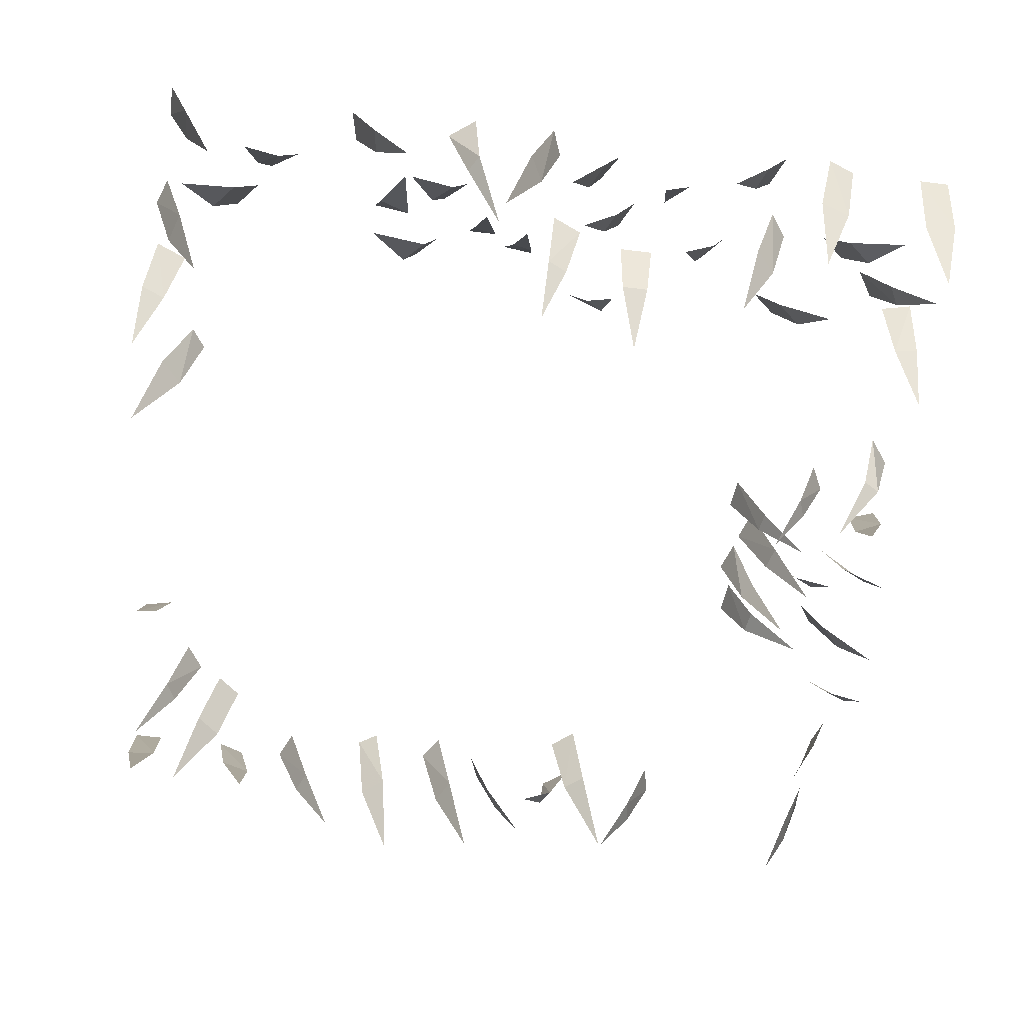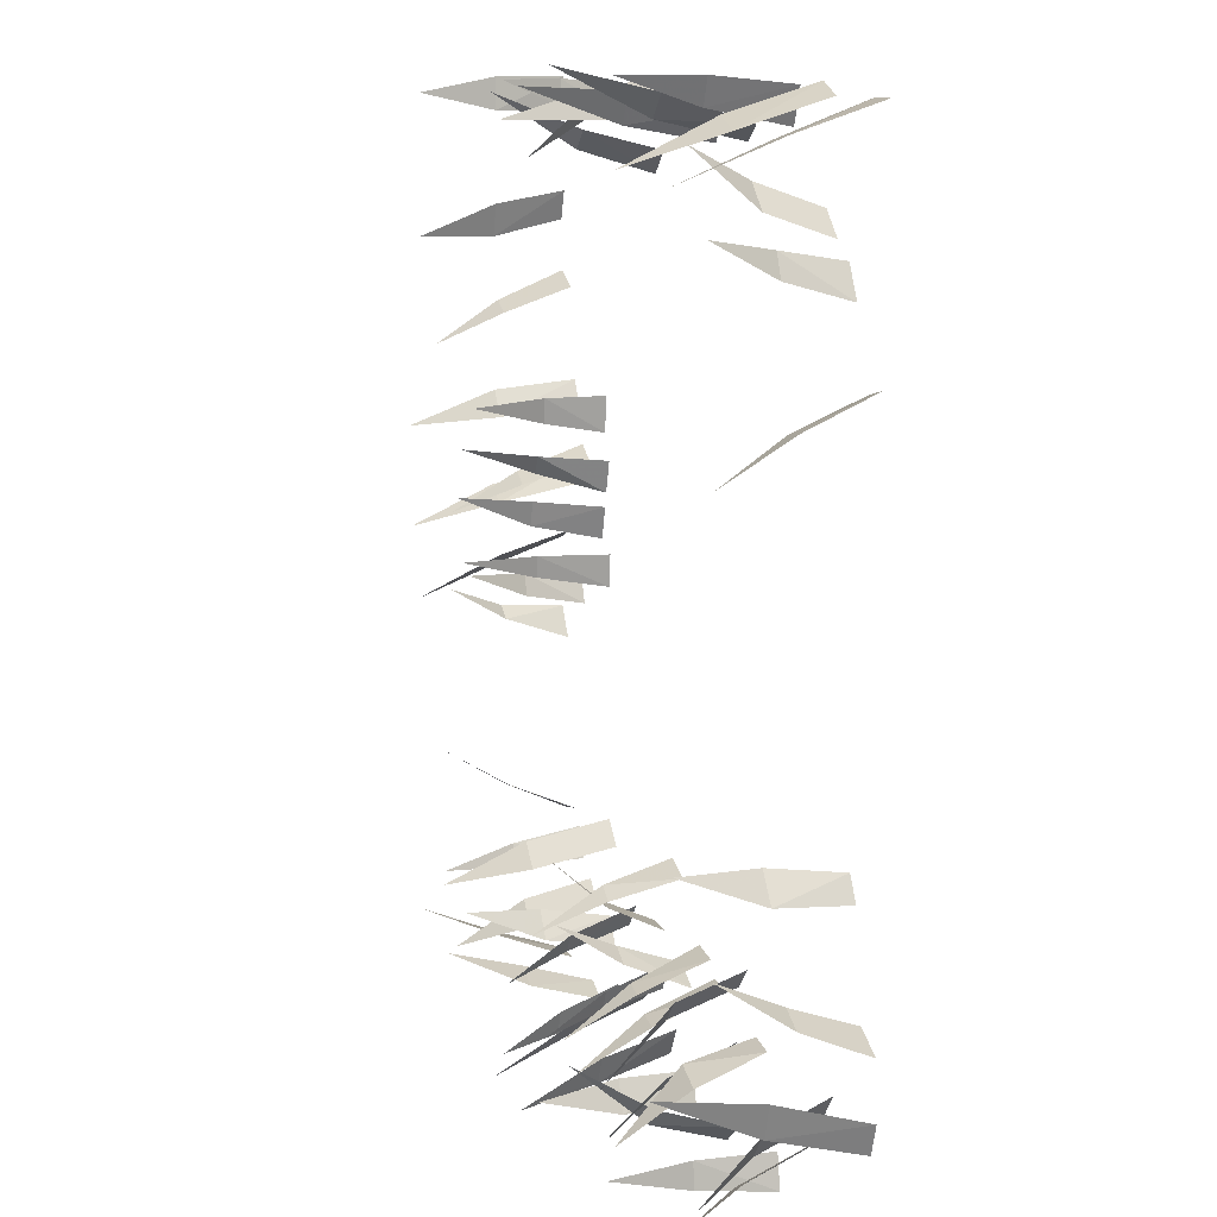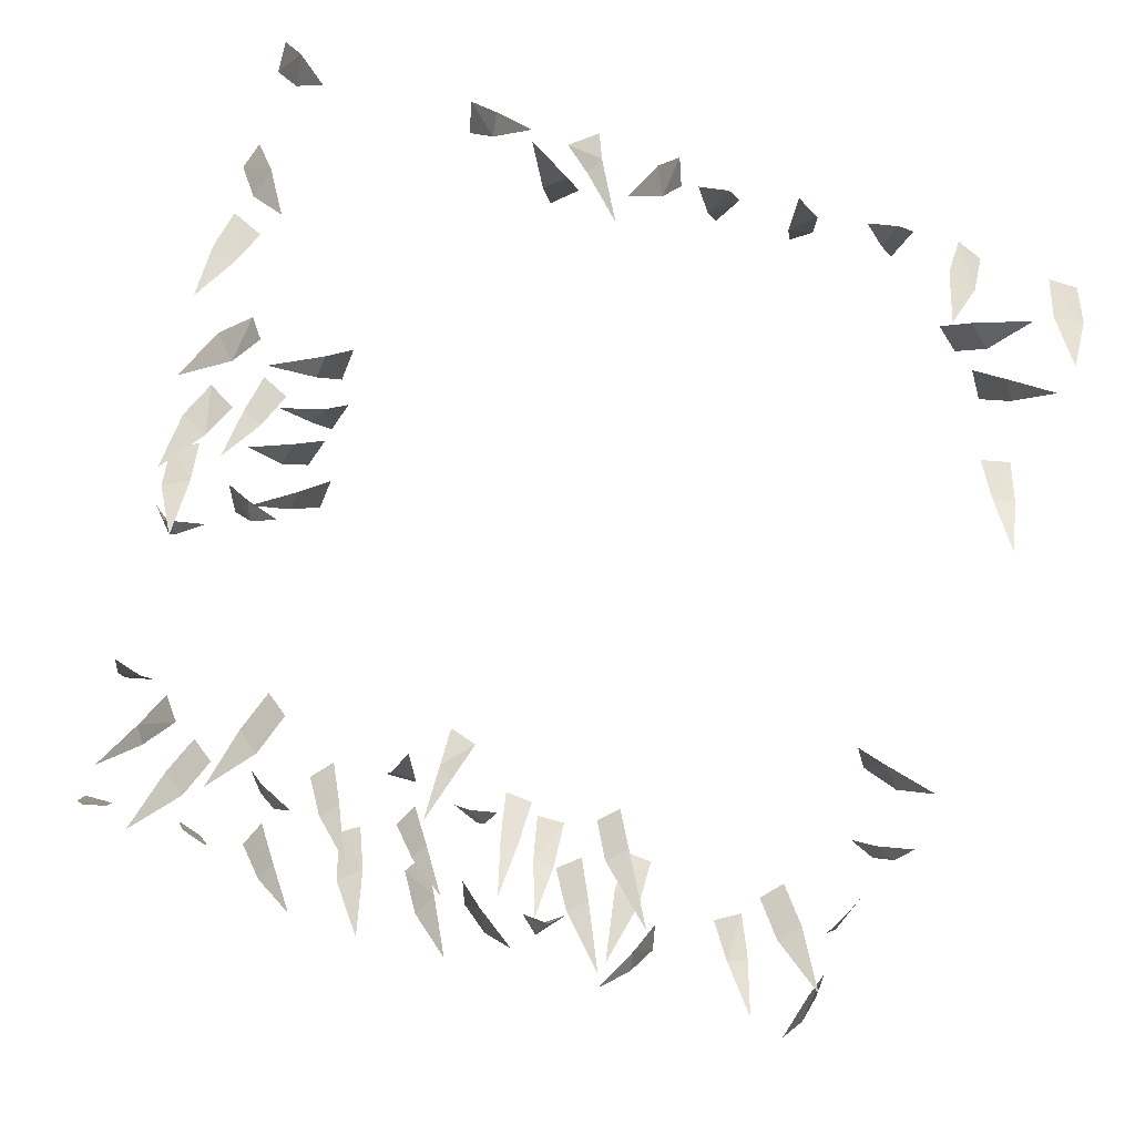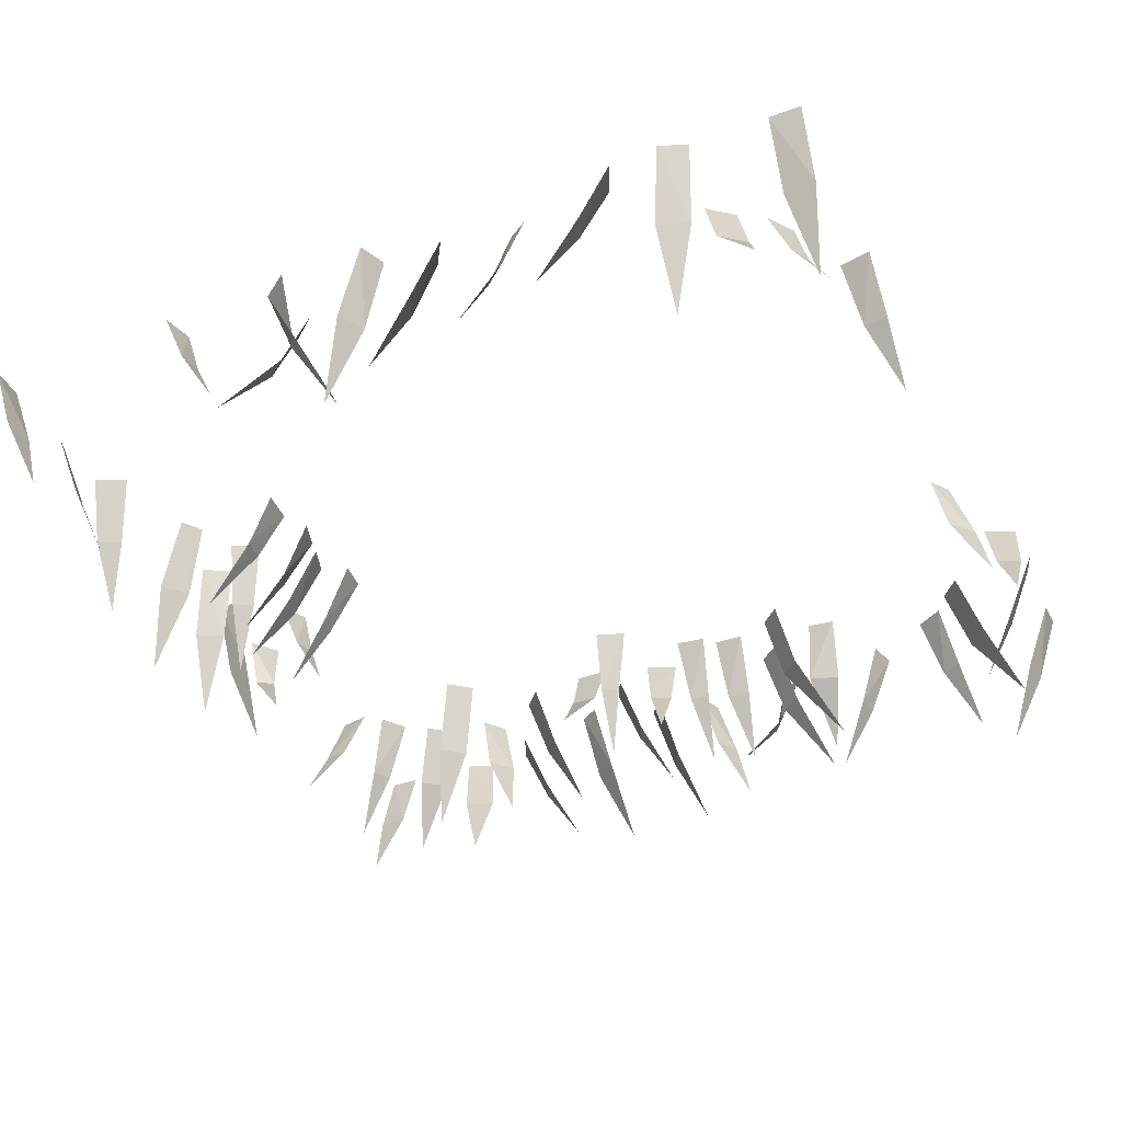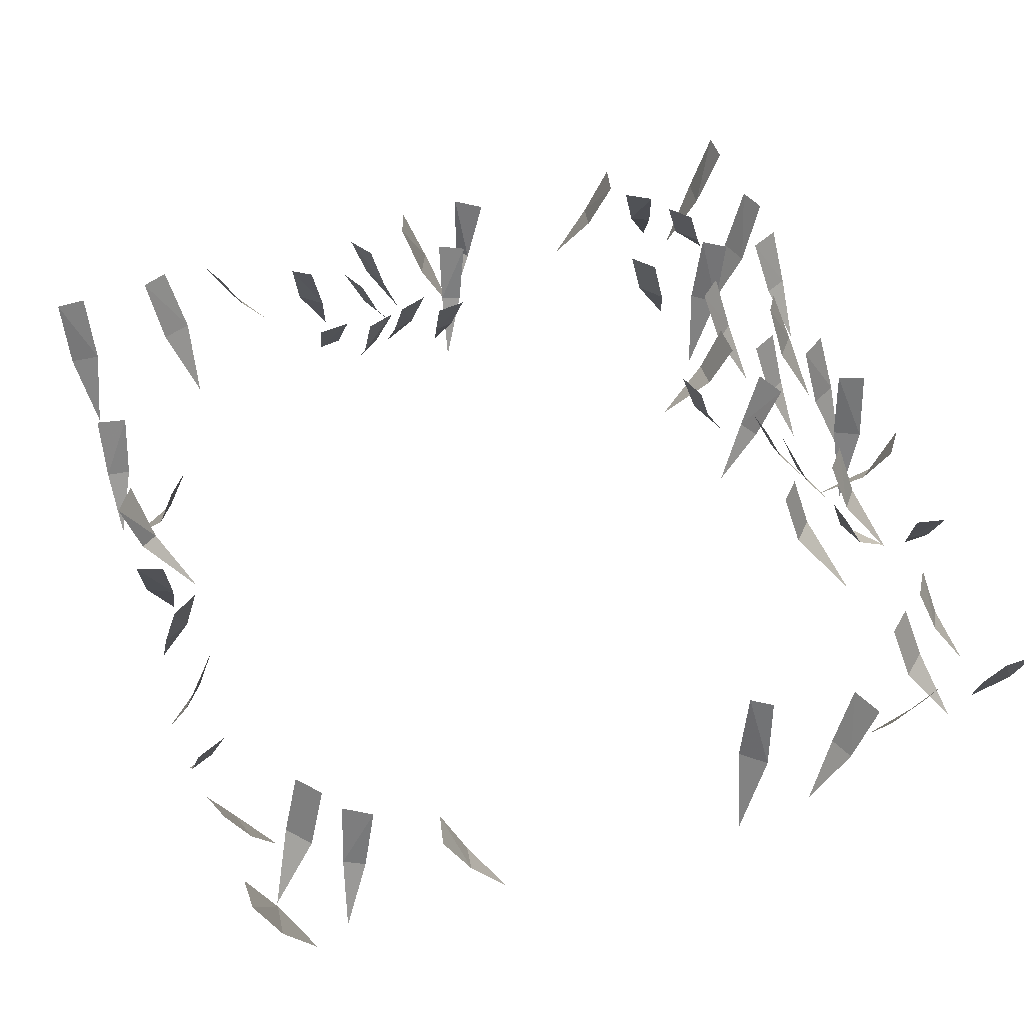
<metadata>
{"format":"obj","ext":"obj","renderer":"f3d","projection":"perspective","resolution":1024,"background":"white","views":[{"elev":-61.5,"azim":172.8,"up":"+Y"},{"elev":10.8,"azim":74.3,"up":"+Z"},{"elev":-73.4,"azim":-16.6,"up":"+Y"},{"elev":-37.4,"azim":24.8,"up":"+Y"},{"elev":52.0,"azim":70.2,"up":"+Y"}]}
</metadata>
<code>
v 0.7891 -0.1406 0.7812
v 0.7344 -0.1406 0.8281
v 0.6953 0 0.7812
v 0.75 0 0.7344
v 0.8359 -0.2812 0.8906
v 0.8828 -0.1406 0.6797
v 0.8594 -0.1406 0.7266
v 0.8047 0 0.7031
v 0.8438 0 0.6406
v 0.9453 -0.2812 0.75
v 0.6406 -0.1641 0.9297
v 0.7109 -0.1641 0.9062
v 0.7344 0 0.9609
v 0.6719 0 0.9844
v 0.6484 -0.3438 0.8438
v 0.3125 -0.1641 0.9609
v 0.2578 -0.1641 0.9141
v 0.2891 0 0.875
v 0.3359 0 0.9062
v 0.2344 -0.3438 1.008
v 0.9062 -0.1641 0.8984
v 0.9766 -0.1641 0.9062
v 0.9766 0 0.9609
v 0.9062 0 0.9609
v 0.9453 -0.3438 0.8281
v 0.1016 -0.1641 0.9609
v 0.07031 -0.1641 0.8984
v 0.1094 0 0.8672
v 0.1484 0 0.9297
v 0.01562 -0.3438 0.9688
v 0.9219 -0.1406 0.4453
v 0.9766 -0.1406 0.4531
v 0.9688 0 0.5156
v 0.8984 0 0.5
v 0.9766 -0.2812 0.3672
v 0.5 -0.1406 0.9922
v 0.4766 -0.1406 0.9375
v 0.5312 0 0.9062
v 0.5625 0 0.9766
v 0.4062 -0.2812 0.9922
v -0.2578 -0.1484 0.8828
v -0.3047 -0.1484 0.8438
v -0.2734 0 0.7969
v -0.2188 0 0.8438
v -0.3594 -0.3047 0.9531
v -0.6797 -0.1172 0.3203
v -0.6875 -0.1172 0.2656
v -0.6328 0 0.25
v -0.625 0 0.3281
v -0.7969 -0.2422 0.2891
v -0.8281 -0.1406 0.1484
v -0.7812 -0.1406 0.125
v -0.75 0 0.1719
v -0.8125 0 0.2031
v -0.8438 -0.2812 0.0625
v -0.9297 -0.1641 0.6406
v -0.9062 -0.1641 0.7109
v -0.9609 0 0.7344
v -0.9844 0 0.6719
v -0.8438 -0.3438 0.6484
v -0.9297 -0.1641 0.3125
v -0.8828 -0.1641 0.2578
v -0.8438 0 0.2891
v -0.875 0 0.3359
v -0.9766 -0.3438 0.2344
v -0.6484 -0.1406 0.2031
v -0.6719 -0.1406 0.1641
v -0.625 0 0.125
v -0.6016 0 0.1953
v -0.7422 -0.2812 0.2109
v -0.2188 -0.1484 0.9062
v -0.1953 -0.1484 0.9453
v -0.2109 0 0.9844
v -0.2734 0 0.9375
v -0.1328 -0.2891 0.8359
v -0.8984 -0.1641 0.9062
v -0.9062 -0.1641 0.9766
v -0.9609 0 0.9766
v -0.9609 0 0.9062
v -0.8281 -0.3438 0.9453
v -0.07031 -0.1641 0.9688
v -0.03906 -0.1641 0.9062
v 0.007812 0 0.9219
v -0.01562 0 0.9844
v -0.125 -0.3438 0.9062
v -0.9609 -0.1641 0.1016
v -0.8984 -0.1641 0.07031
v -0.8672 0 0.1094
v -0.9297 0 0.1484
v -0.9688 -0.3438 0.01562
v -0.4453 -0.1406 0.9219
v -0.4531 -0.1406 0.9766
v -0.5156 0 0.9688
v -0.5 0 0.8984
v -0.3672 -0.2812 0.9766
v -0.9922 -0.1406 0.5
v -0.9375 -0.1406 0.4766
v -0.9062 0 0.5312
v -0.9766 0 0.5625
v -0.9922 -0.2812 0.4062
v -0.6953 -0.1406 0.1016
v -0.7109 -0.1406 0.04688
v -0.6562 0 0.02344
v -0.6328 0 0.09375
v -0.7891 -0.2812 0.1016
v 0.3125 -0.1484 -0.7031
v 0.3594 -0.1484 -0.6562
v 0.3281 0 -0.6172
v 0.2812 0 -0.6641
v 0.4375 -0.3125 -0.7812
v 0.3594 -0.1328 -0.7734
v 0.4297 -0.1328 -0.7969
v 0.4453 0 -0.7344
v 0.3828 0 -0.7266
v 0.375 -0.2656 -0.9141
v 0.2578 -0.1484 -0.8594
v 0.3047 -0.1484 -0.8203
v 0.2734 0 -0.7734
v 0.2188 0 -0.8203
v 0.3594 -0.3047 -0.9297
v 0.7891 -0.1406 -0.7891
v 0.8359 -0.1406 -0.7344
v 0.7891 0 -0.6953
v 0.7422 0 -0.75
v 0.8984 -0.2812 -0.8359
v 0.6875 -0.1406 -0.8828
v 0.7344 -0.1406 -0.8594
v 0.7109 0 -0.8047
v 0.6484 0 -0.8438
v 0.7578 -0.2812 -0.9453
v 0.9375 -0.1641 -0.6406
v 0.9141 -0.1641 -0.7109
v 0.9688 0 -0.7344
v 0.9922 0 -0.6719
v 0.8516 -0.3438 -0.6484
v 0.9375 -0.1641 -0.3125
v 0.8906 -0.1641 -0.2578
v 0.8516 0 -0.2891
v 0.8828 0 -0.3359
v 0.9844 -0.3438 -0.2344
v 0.2266 -0.1484 -0.9062
v 0.2031 -0.1484 -0.9453
v 0.2188 0 -0.9844
v 0.2812 0 -0.9375
v 0.1406 -0.2891 -0.8359
v 0.9062 -0.1641 -0.9062
v 0.9141 -0.1641 -0.9766
v 0.9688 0 -0.9766
v 0.9688 0 -0.9062
v 0.8359 -0.3438 -0.9453
v 0.07812 -0.1641 -0.9688
v 0.04688 -0.1641 -0.9062
v 0 0 -0.9219
v 0.02344 0 -0.9844
v 0.1328 -0.3438 -0.9062
v 0.4531 -0.1406 -0.9219
v 0.4609 -0.1406 -0.9766
v 0.5234 0 -0.9688
v 0.5078 0 -0.8984
v 0.375 -0.2812 -0.9766
v 1 -0.1406 -0.5
v 0.9453 -0.1406 -0.4766
v 0.9141 0 -0.5312
v 0.9844 0 -0.5625
v 1 -0.2812 -0.4062
v 0.1406 -0.1406 -0.75
v 0.1953 -0.1406 -0.7578
v 0.2031 0 -0.6953
v 0.1328 0 -0.6953
v 0.1719 -0.2812 -0.8438
v 0.04688 -0.1406 -0.7188
v 0.09375 -0.1406 -0.7266
v 0.1094 0 -0.6641
v 0.03906 0 -0.6562
v 0.07031 -0.2812 -0.8125
v -0.5078 -0.1641 -0.7969
v -0.5547 -0.1641 -0.7422
v -0.5938 0 -0.7812
v -0.5547 0 -0.8359
v -0.4688 -0.3438 -0.7109
v -0.6406 -0.1719 -0.6172
v -0.5859 -0.1719 -0.6641
v -0.5469 0 -0.6172
v -0.6016 0 -0.5703
v -0.6797 -0.3438 -0.7109
v -0.3984 -0.1484 -0.7891
v -0.3594 -0.1484 -0.7422
v -0.3984 0 -0.7031
v -0.4453 0 -0.7578
v -0.3125 -0.2969 -0.8203
v -0.7891 -0.1406 -0.7891
v -0.7344 -0.1406 -0.8359
v -0.6953 0 -0.7891
v -0.75 0 -0.7422
v -0.8359 -0.2812 -0.8984
v -0.1953 -0.1172 -0.6406
v -0.2578 -0.1172 -0.6406
v -0.2656 0 -0.6953
v -0.1875 0 -0.6953
v -0.2344 -0.2422 -0.5312
v -0.8828 -0.1406 -0.6875
v -0.8594 -0.1406 -0.7344
v -0.8047 0 -0.7109
v -0.8438 0 -0.6484
v -0.9453 -0.2812 -0.7578
v -0.1484 -0.1406 -0.8359
v -0.125 -0.1406 -0.7891
v -0.1719 0 -0.7578
v -0.2031 0 -0.8203
v -0.0625 -0.2812 -0.8516
v -0.6406 -0.1641 -0.9375
v -0.7109 -0.1641 -0.9141
v -0.7344 0 -0.9688
v -0.6719 0 -0.9922
v -0.6484 -0.3438 -0.8516
v -0.3125 -0.1641 -0.9375
v -0.2578 -0.1641 -0.8906
v -0.2891 0 -0.8516
v -0.3359 0 -0.8828
v -0.2344 -0.3438 -0.9844
v -0.1484 -0.1406 -0.5781
v -0.1094 -0.1406 -0.6016
v -0.07031 0 -0.5547
v -0.1406 0 -0.5312
v -0.1562 -0.2812 -0.6719
v -0.9062 -0.1484 -0.1875
v -0.9453 -0.1484 -0.1641
v -0.9844 0 -0.1797
v -0.9375 0 -0.2422
v -0.8359 -0.2891 -0.1016
v -0.9062 -0.1641 -0.9062
v -0.9766 -0.1641 -0.9141
v -0.9766 0 -0.9688
v -0.9062 0 -0.9688
v -0.9453 -0.3438 -0.8359
v -0.9688 -0.1641 -0.07812
v -0.9062 -0.1641 -0.04688
v -0.9219 0 0
v -0.9844 0 -0.02344
v -0.9062 -0.3438 -0.1328
v -0.1016 -0.1641 -0.9688
v -0.07031 -0.1641 -0.9062
v -0.1094 0 -0.875
v -0.1484 0 -0.9375
v -0.01562 -0.3438 -0.9766
v -0.9062 -0.1406 -0.5625
v -0.9609 -0.1406 -0.5703
v -0.9531 0 -0.6328
v -0.8828 0 -0.6172
v -0.9609 -0.2812 -0.4844
v -0.5 -0.1406 -1
v -0.4766 -0.1406 -0.9453
v -0.5312 0 -0.9141
v -0.5625 0 -0.9844
v -0.4062 -0.2812 -1
v 0 -0.1406 -0.6953
v -0.04688 -0.1406 -0.6719
v -0.07812 0 -0.7266
v -0.007812 0 -0.7578
v 0.007812 -0.2812 -0.6016
v -0.75 -0.1406 -0.1094
v -0.7656 -0.1406 -0.0625
v -0.8281 0 -0.07812
v -0.7969 0 -0.1406
v -0.6797 -0.2812 -0.04688
v -0.6562 -0.1406 -0.007812
v -0.6641 -0.1406 -0.05469
v -0.6016 0 -0.07031
v -0.5938 0 0
v -0.75 -0.2812 -0.03125
f 1 2 3
f 1 3 4
f 1 4 2
f 1 2 5
f 1 5 2
f 4 3 2
f 6 7 8
f 6 8 9
f 6 9 7
f 6 7 10
f 6 10 7
f 9 8 7
f 11 12 13
f 11 13 14
f 11 14 12
f 11 12 15
f 11 15 12
f 14 13 12
f 16 17 18
f 16 18 19
f 16 19 17
f 16 17 20
f 16 20 17
f 19 18 17
f 21 22 23
f 21 23 24
f 21 24 22
f 21 22 25
f 21 25 22
f 24 23 22
f 26 27 28
f 26 28 29
f 26 29 27
f 26 27 30
f 26 30 27
f 29 28 27
f 31 32 33
f 31 33 34
f 31 34 32
f 31 32 35
f 31 35 32
f 34 33 32
f 36 37 38
f 36 38 39
f 36 39 37
f 36 37 40
f 36 40 37
f 39 38 37
f 41 42 43
f 41 43 44
f 41 44 42
f 41 42 45
f 41 45 42
f 44 43 42
f 46 47 48
f 46 48 49
f 46 49 47
f 46 47 50
f 46 50 47
f 49 48 47
f 51 52 53
f 51 53 54
f 51 54 52
f 51 52 55
f 51 55 52
f 54 53 52
f 56 57 58
f 56 58 59
f 56 59 57
f 56 57 60
f 56 60 57
f 59 58 57
f 61 62 63
f 61 63 64
f 61 64 62
f 61 62 65
f 61 65 62
f 64 63 62
f 66 67 68
f 66 68 69
f 66 69 67
f 66 67 70
f 66 70 67
f 69 68 67
f 71 72 73
f 71 73 74
f 71 74 72
f 71 72 75
f 71 75 72
f 74 73 72
f 76 77 78
f 76 78 79
f 76 79 77
f 76 77 80
f 76 80 77
f 79 78 77
f 81 82 83
f 81 83 84
f 81 84 82
f 81 82 85
f 81 85 82
f 84 83 82
f 86 87 88
f 86 88 89
f 86 89 87
f 86 87 90
f 86 90 87
f 89 88 87
f 91 92 93
f 91 93 94
f 91 94 92
f 91 92 95
f 91 95 92
f 94 93 92
f 96 97 98
f 96 98 99
f 96 99 97
f 96 97 100
f 96 100 97
f 99 98 97
f 101 102 103
f 101 103 104
f 101 104 102
f 101 102 105
f 101 105 102
f 104 103 102
f 106 107 108
f 106 108 109
f 106 109 107
f 106 107 110
f 106 110 107
f 109 108 107
f 111 112 113
f 111 113 114
f 111 114 112
f 111 112 115
f 111 115 112
f 114 113 112
f 116 117 118
f 116 118 119
f 116 119 117
f 116 117 120
f 116 120 117
f 119 118 117
f 121 122 123
f 121 123 124
f 121 124 122
f 121 122 125
f 121 125 122
f 124 123 122
f 126 127 128
f 126 128 129
f 126 129 127
f 126 127 130
f 126 130 127
f 129 128 127
f 131 132 133
f 131 133 134
f 131 134 132
f 131 132 135
f 131 135 132
f 134 133 132
f 136 137 138
f 136 138 139
f 136 139 137
f 136 137 140
f 136 140 137
f 139 138 137
f 141 142 143
f 141 143 144
f 141 144 142
f 141 142 145
f 141 145 142
f 144 143 142
f 146 147 148
f 146 148 149
f 146 149 147
f 146 147 150
f 146 150 147
f 149 148 147
f 151 152 153
f 151 153 154
f 151 154 152
f 151 152 155
f 151 155 152
f 154 153 152
f 156 157 158
f 156 158 159
f 156 159 157
f 156 157 160
f 156 160 157
f 159 158 157
f 161 162 163
f 161 163 164
f 161 164 162
f 161 162 165
f 161 165 162
f 164 163 162
f 166 167 168
f 166 168 169
f 166 169 167
f 166 167 170
f 166 170 167
f 169 168 167
f 171 172 173
f 171 173 174
f 171 174 172
f 171 172 175
f 171 175 172
f 174 173 172
f 176 177 178
f 176 178 179
f 176 179 177
f 176 177 180
f 176 180 177
f 179 178 177
f 181 182 183
f 181 183 184
f 181 184 182
f 181 182 185
f 181 185 182
f 184 183 182
f 186 187 188
f 186 188 189
f 186 189 187
f 186 187 190
f 186 190 187
f 189 188 187
f 191 192 193
f 191 193 194
f 191 194 192
f 191 192 195
f 191 195 192
f 194 193 192
f 196 197 198
f 196 198 199
f 196 199 197
f 196 197 200
f 196 200 197
f 199 198 197
f 201 202 203
f 201 203 204
f 201 204 202
f 201 202 205
f 201 205 202
f 204 203 202
f 206 207 208
f 206 208 209
f 206 209 207
f 206 207 210
f 206 210 207
f 209 208 207
f 211 212 213
f 211 213 214
f 211 214 212
f 211 212 215
f 211 215 212
f 214 213 212
f 216 217 218
f 216 218 219
f 216 219 217
f 216 217 220
f 216 220 217
f 219 218 217
f 221 222 223
f 221 223 224
f 221 224 222
f 221 222 225
f 221 225 222
f 224 223 222
f 226 227 228
f 226 228 229
f 226 229 227
f 226 227 230
f 226 230 227
f 229 228 227
f 231 232 233
f 231 233 234
f 231 234 232
f 231 232 235
f 231 235 232
f 234 233 232
f 236 237 238
f 236 238 239
f 236 239 237
f 236 237 240
f 236 240 237
f 239 238 237
f 241 242 243
f 241 243 244
f 241 244 242
f 241 242 245
f 241 245 242
f 244 243 242
f 246 247 248
f 246 248 249
f 246 249 247
f 246 247 250
f 246 250 247
f 249 248 247
f 251 252 253
f 251 253 254
f 251 254 252
f 251 252 255
f 251 255 252
f 254 253 252
f 256 257 258
f 256 258 259
f 256 259 257
f 256 257 260
f 256 260 257
f 259 258 257
f 261 262 263
f 261 263 264
f 261 264 262
f 261 262 265
f 261 265 262
f 264 263 262
f 266 267 268
f 266 268 269
f 266 269 267
f 266 267 270
f 266 270 267
f 269 268 267

</code>
